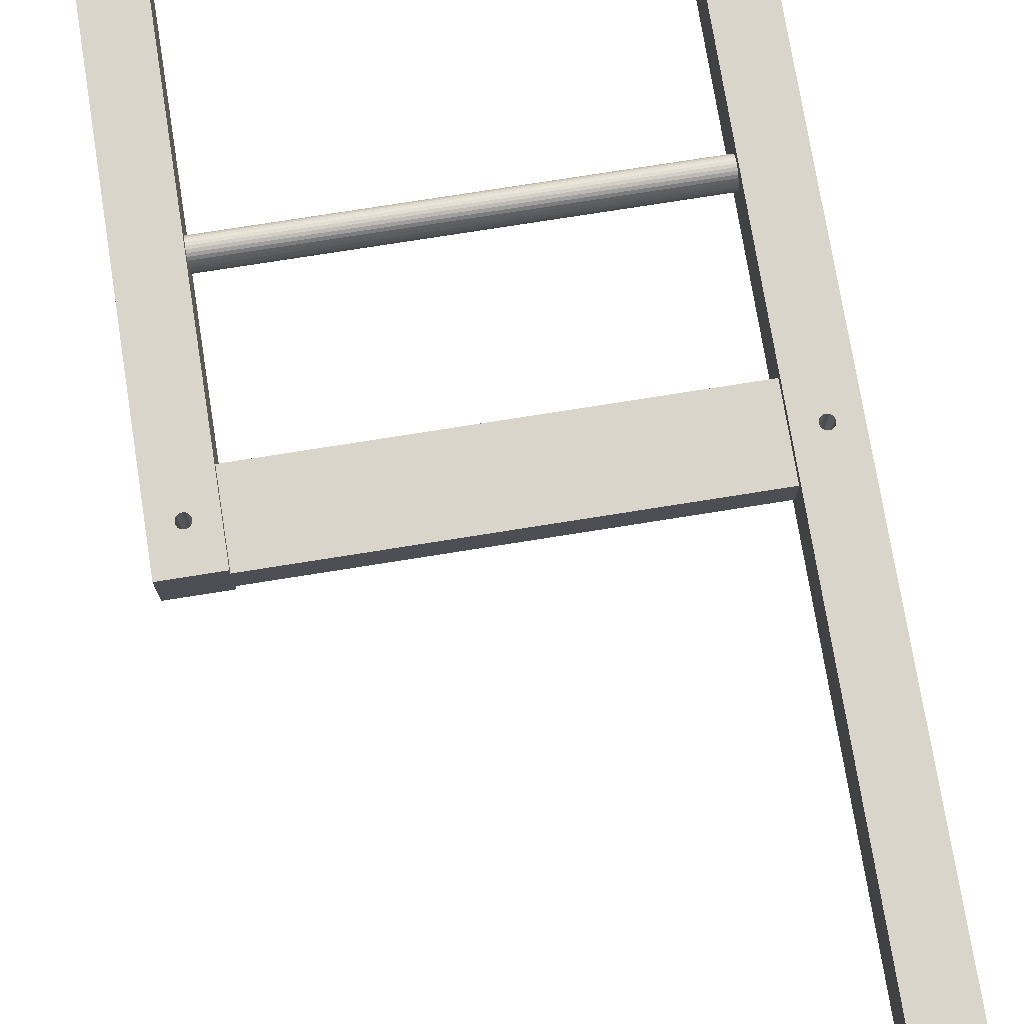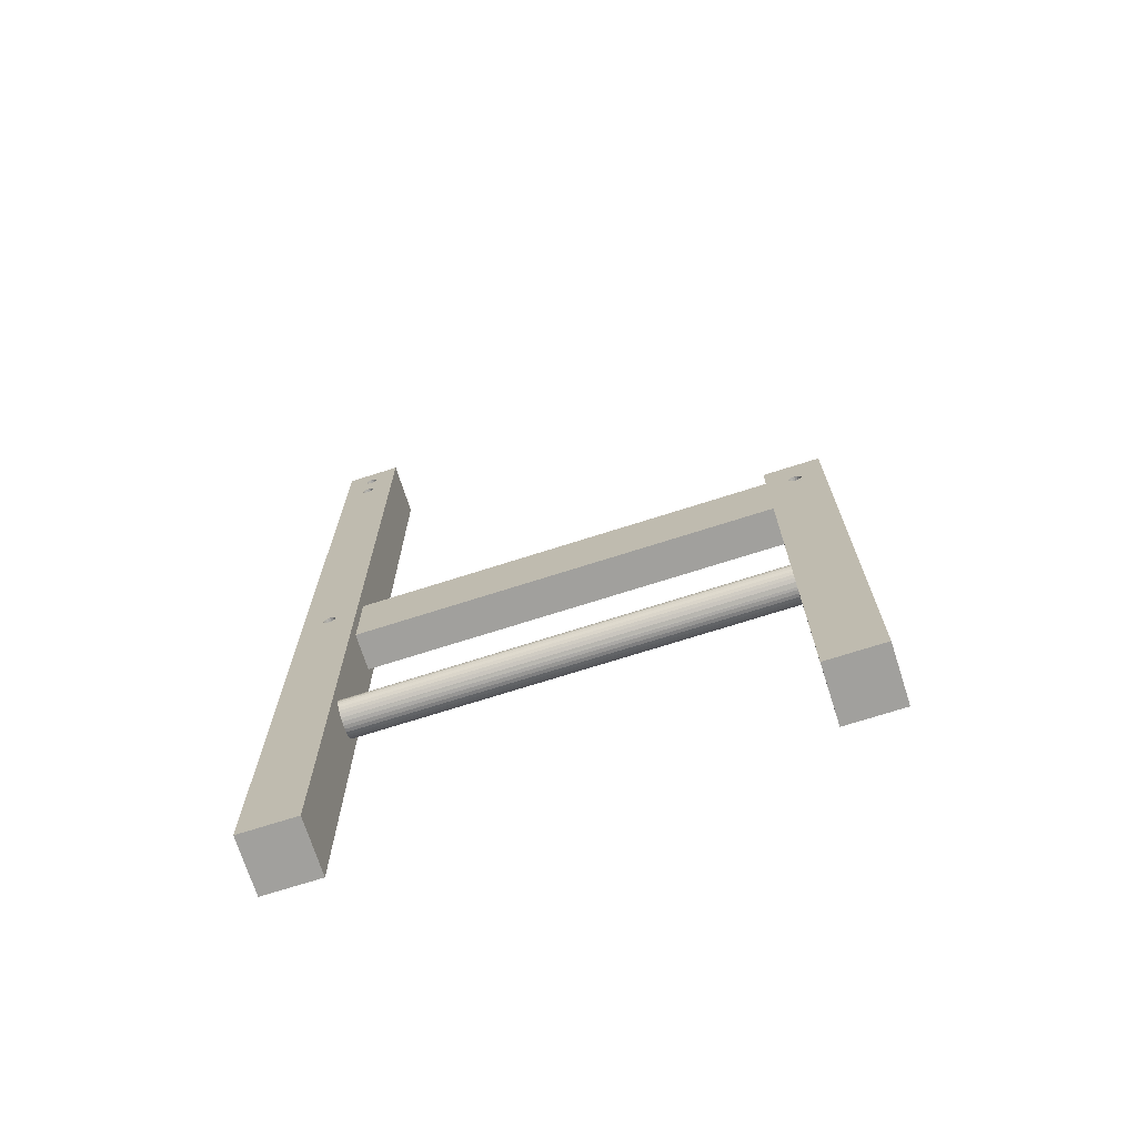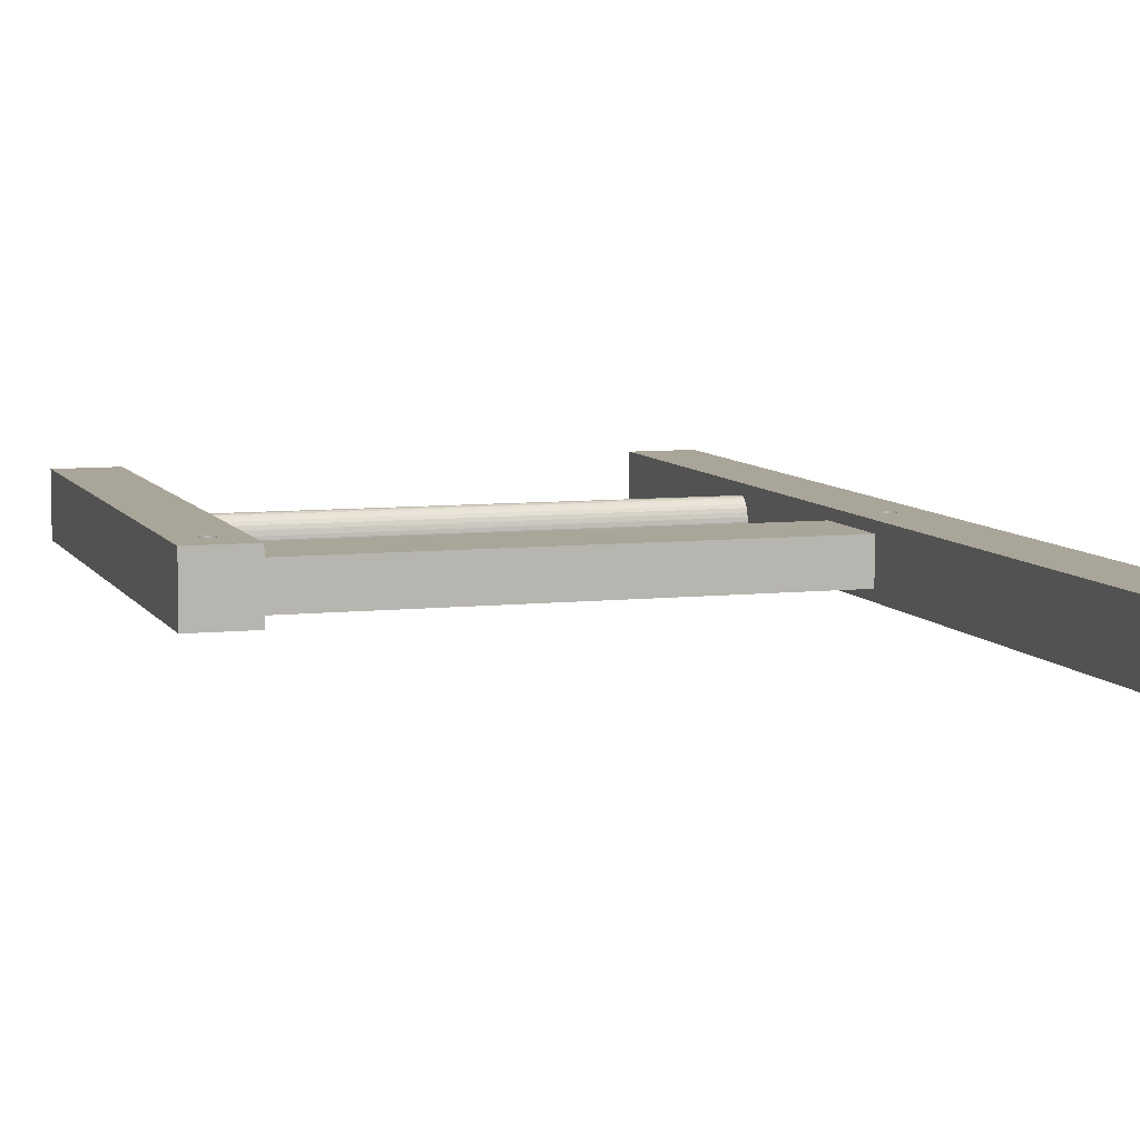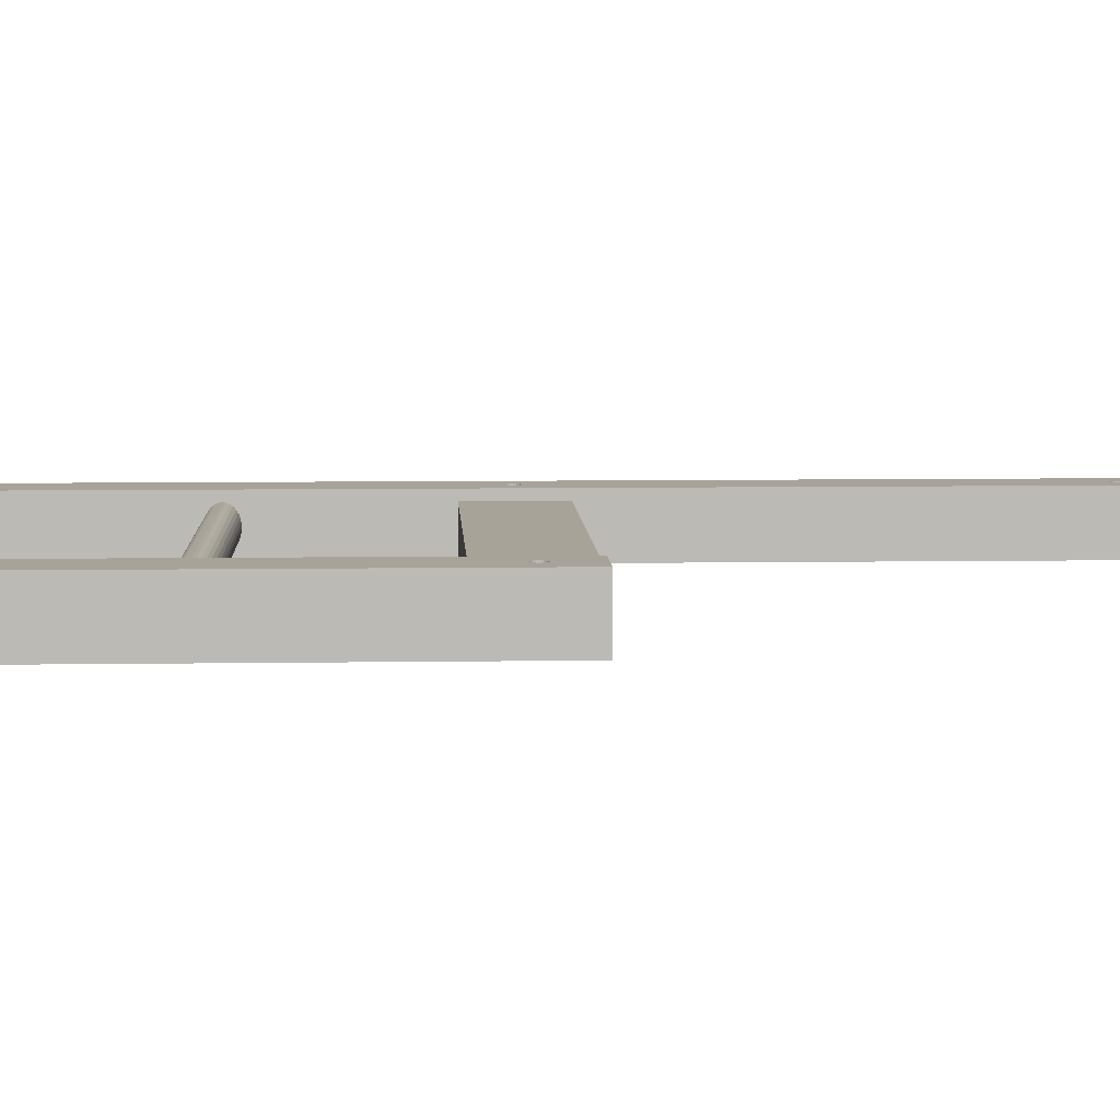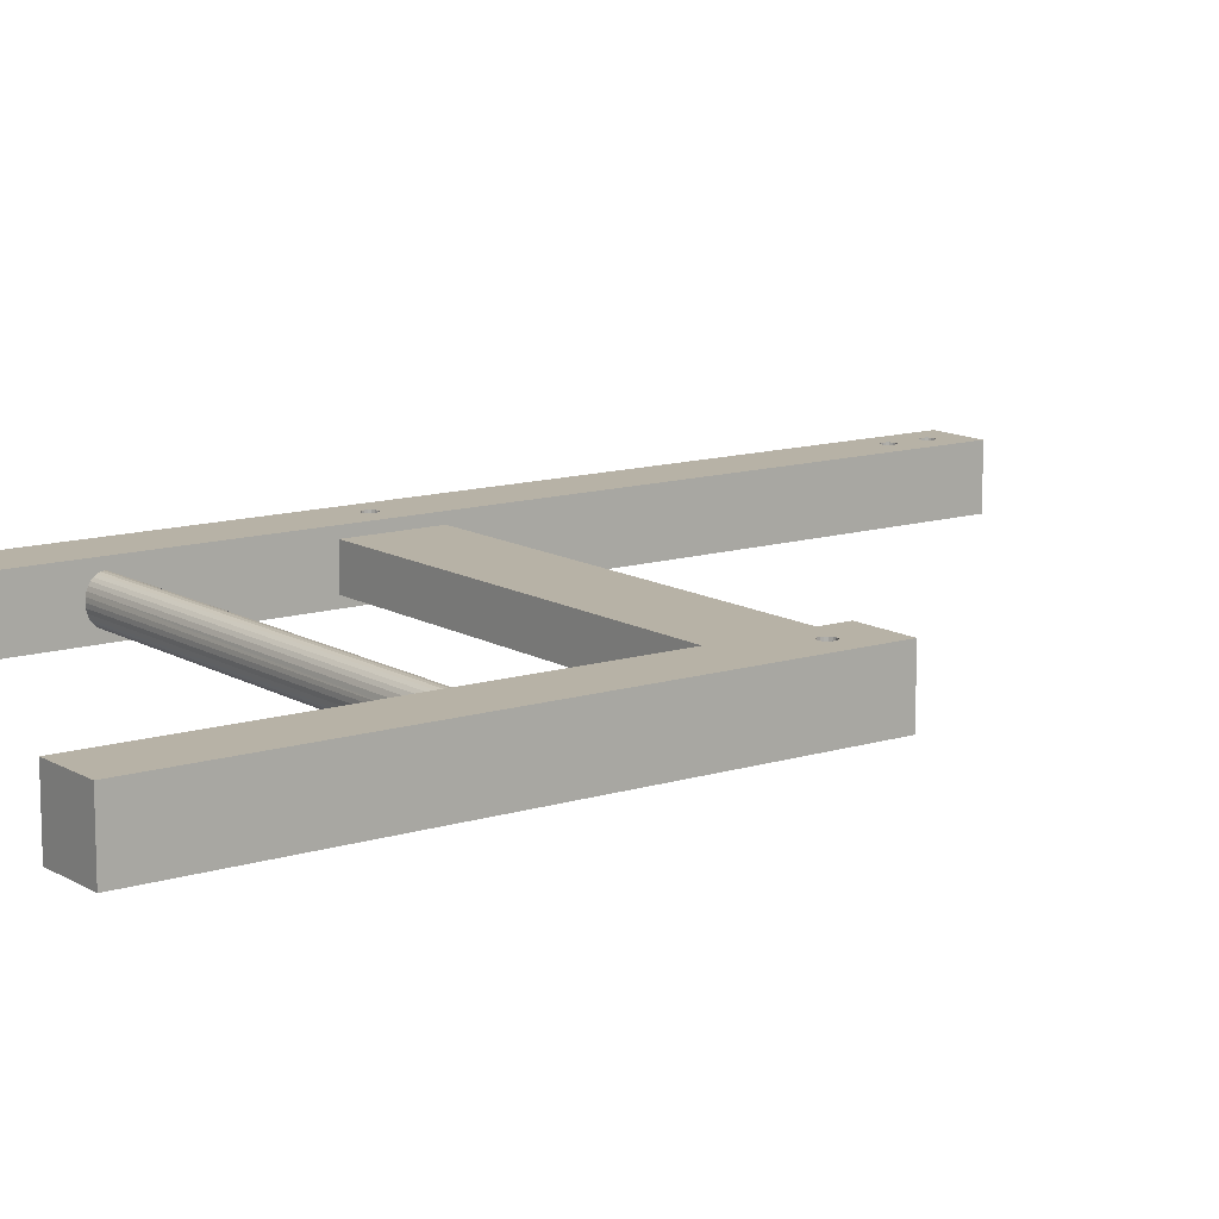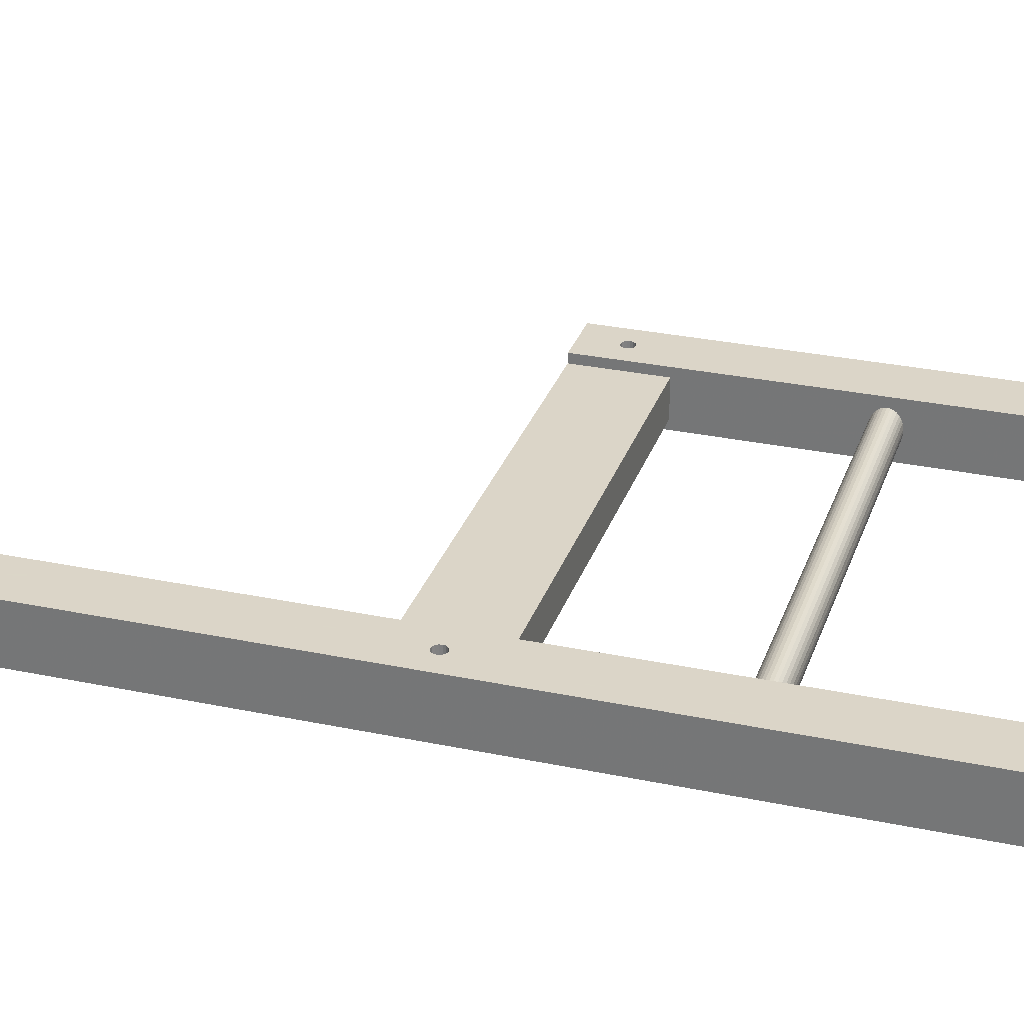
<metadata>
{"format":"obj","ext":"obj","renderer":"f3d","projection":"perspective","resolution":1024,"background":"white","views":[{"elev":74.3,"azim":170.9,"up":"+Z"},{"elev":-71.7,"azim":17.7,"up":"+Y"},{"elev":7.4,"azim":162.4,"up":"+Z"},{"elev":6.9,"azim":87.3,"up":"+Z"},{"elev":12.3,"azim":53.7,"up":"+Z"},{"elev":29.6,"azim":-72.8,"up":"+Z"}]}
</metadata>
<code>
v -104.5 4.023 -0.001
v -92 -16 -0.001
v -103.8 5.159 -0.001
v -105.7 3.264 -0.001
v -109.5 4.023 -0.001
v -122 -249 -0.001
v -108.3 3.264 -0.001
v -110.2 5.159 -0.001
v -103.8 7.841 -0.001
v -103.8 269.2 -0.001
v -104.5 8.977 -0.001
v -105.7 267.3 -0.001
v -105.7 9.736 -0.001
v -107 10 -0.001
v -103.5 6.5 -0.001
v -92 287 -0.001
v -107 2.997 -0.001
v -122 29 -0.001
v -110.5 6.5 -0.001
v -109.5 8.977 -0.001
v -108.3 9.736 -0.001
v -92 -249 30
v -92 -113.8 22.07
v -92 -114.7 20.63
v 146.7 9.736 -0.001
v 133 29 -0.001
v 145.5 8.977 -0.001
v -92 -249 -0.001
v -92 -110 5.192
v -92 -108.5 4.999
v 148 10 -0.001
v 163 29 -0.001
v -92 -112.7 6.685
v -92 -111.4 5.761
v 151.2 7.841 -0.001
v 150.5 8.977 -0.001
v -92 -113.8 7.929
v 150.5 4.023 -0.001
v 163 -249 -0.001
v 151.2 5.159 -0.001
v 149.3 3.264 -0.001
v 144.8 5.159 -0.001
v 133 -16 -0.001
v 145.5 4.023 -0.001
v 149.3 9.736 -0.001
v 151.5 6.5 -0.001
v -92 -101.1 16.95
v -92 -16 25
v -92 -101 15
v 148 2.997 -0.001
v 146.7 3.264 -0.001
v 133 -249 -0.001
v 144.8 7.841 -0.001
v 144.5 6.5 -0.001
v 163 -249 30
v 163 29 30
v -92 -101.1 13.05
v -92 -101.6 11.17
v -92 29 4.999
v -92 -16 4.999
v -92 -102.3 9.444
v -110.2 7.841 -0.001
v -109.5 8.977 30
v -108.3 9.736 30
v -92 -103.2 7.929
v -92 -104.3 6.685
v -92 -105.6 5.761
v -103.5 6.5 30
v -92 -107 5.192
v -92 -114.7 9.366
v -92 -115.4 11.17
v -92 -115.9 13.05
v -92 -116 15
v 133 29 4.999
v 133 -16 4.999
v -92 -115.4 18.83
v -92 -115.9 16.95
v 144.8 7.841 30
v 133 -16 25
v -92 287 30
v -122 287 30
v -122 287 -0.001
v 148 10 30
v 150.5 8.977 30
v -108.3 273.7 -0.001
v -109.5 273 -0.001
v 151.2 7.841 30
v -103.8 271.8 -0.001
v -104.5 273 -0.001
v 151.2 5.159 30
v -104.5 268 -0.001
v 148 2.997 30
v -108.3 267.3 -0.001
v -109.5 268 -0.001
v -110.2 269.2 -0.001
v -105.7 273.7 -0.001
v -107 274 -0.001
v -107 267 -0.001
v 144.8 5.159 30
v -103.5 270.5 -0.001
v -110.2 271.8 -0.001
v -110.5 270.5 -0.001
v -92 29 25
v 133 29 30
v 146.7 9.736 30
v 145.5 8.977 30
v -109.5 273 30
v -110.2 271.8 30
v 151.5 6.5 30
v -103.8 269.2 30
v -104.3 251.8 30
v -104.5 268 30
v 144.5 6.5 30
v 133 -16 30
v 149.3 9.736 30
v 150.5 4.023 30
v 149.3 3.264 30
v -109.5 268 30
v -110 253 30
v -110.2 269.2 30
v 146.7 3.264 30
v 145.5 4.023 30
v -110.5 270.5 30
v -107 274 30
v -105.7 273.7 30
v -104.5 273 30
v -103.8 271.8 30
v -107.5 254 30
v -108.3 267.3 30
v -107 267 30
v -106.2 253.7 30
v -105.7 267.3 30
v -105 253 30
v -108.8 247.3 30
v -103.8 7.841 30
v -92 2.997 30
v -104.5 4.023 30
v -92 -116 30
v -105.7 3.264 30
v -110.2 5.159 30
v -122 -249 30
v -110.5 6.5 30
v -107 10 30
v -106.2 247.3 30
v -105.7 9.736 30
v -105 248 30
v -104.5 8.977 30
v -104 250.5 30
v -103.8 5.159 30
v -104.3 249.2 30
v -108.3 3.264 30
v -107 2.997 30
v -109.5 4.023 30
v -110.2 7.841 30
v -110 248 30
v -107.5 247 30
v 133 29 25
v 133 -249 30
v -108.8 253.7 30
v -103.5 270.5 30
v 133 -115.9 13.05
v 133 -116 15
v 133 -115.9 16.38
v -110.7 251.8 30
v -110.7 249.2 30
v -111 250.5 30
v 133 -108.5 4.999
v -108.3 273.7 30
v -92 -104.3 23.32
v -92 -103.2 22.07
v -92 -101.6 18.83
v 133 -101.1 13.05
v 133 -101 15
v 133 -101.1 16.38
v 133 -102.3 20.56
v 133 -101.6 18.83
v 133 -103.2 22.07
v 133 -104.3 23.32
v -92 -108.5 25
v -92 -110 24.81
v -92 -107 24.81
v 133 -108.5 25
v 133 -107 24.81
v 133 -113.8 22.07
v 133 -114.7 20.63
v 133 -112.7 23.32
v 133 -111.4 24.24
v 133 -110 24.81
v 133 -105.6 24.24
v -108.8 253.7 14
v -110 253 14
v -107.5 254 14
v -106.2 253.7 14
v -105 253 14
v -104.3 251.8 14
v -104 250.5 14
v -104.3 249.2 14
v -105 248 14
v -106.2 247.3 14
v -107.5 247 14
v -108.8 247.3 14
v -110 248 14
v -110.7 249.2 14
v 133 -115.4 18.83
v -110.7 251.8 14
v -111 250.5 14
v 133 -111.4 5.761
v 133 -112.7 6.685
v 133 -110 5.192
v 133 -113.8 7.929
v -92 -112.7 23.32
v -92 -111.4 24.24
v -92 -105.6 24.24
v -92 -102.3 20.56
v 133 -101.6 11.17
v 133 -102.3 9.444
v 133 -103.2 7.929
v 133 -104.3 6.685
v 133 -105.6 5.761
v 133 -107 5.192
v 133 -114.7 9.366
v 133 -115.4 11.17
f 1 2 3
f 2 1 4
f 5 6 7
f 6 5 8
f 9 10 11
f 11 12 13
f 13 12 14
f 2 15 3
f 2 9 15
f 9 2 16
f 2 4 17
f 6 17 7
f 2 17 6
f 18 8 19
f 8 18 6
f 18 20 21
f 22 23 24
f 25 26 27
f 28 29 30
f 31 32 26
f 28 33 34
f 28 34 29
f 35 32 36
f 33 28 37
f 38 39 40
f 39 38 41
f 42 43 44
f 32 31 45
f 31 26 25
f 40 32 46
f 32 40 39
f 32 35 46
f 32 45 36
f 47 48 49
f 39 41 50
f 50 43 39
f 43 50 51
f 39 43 52
f 53 27 26
f 54 26 43
f 43 42 54
f 43 51 44
f 26 54 53
f 32 55 56
f 55 32 39
f 57 2 58
f 2 59 16
f 59 2 60
f 58 2 61
f 62 63 20
f 20 64 21
f 65 2 66
f 2 67 66
f 9 68 15
f 69 67 2
f 3 15 68
f 30 69 2
f 37 28 70
f 71 70 28
f 72 71 28
f 73 72 28
f 26 74 75
f 43 26 75
f 22 76 77
f 54 78 53
f 79 75 60
f 48 79 60
f 27 53 78
f 16 80 81
f 16 81 82
f 25 83 31
f 45 31 83
f 45 84 36
f 85 82 86
f 84 87 35
f 36 84 35
f 46 35 87
f 88 16 89
f 46 90 40
f 38 40 90
f 91 11 10
f 12 11 91
f 50 41 92
f 51 50 92
f 18 93 94
f 18 94 95
f 96 89 16
f 96 16 97
f 97 82 85
f 18 98 93
f 18 12 98
f 18 14 12
f 44 99 42
f 14 18 21
f 42 99 54
f 10 9 16
f 100 10 16
f 16 88 100
f 60 75 74
f 59 60 74
f 86 82 101
f 101 82 102
f 95 82 18
f 82 95 102
f 82 97 16
f 59 103 80
f 16 59 80
f 104 105 106
f 81 107 108
f 56 90 109
f 110 111 112
f 113 114 104
f 83 105 104
f 83 56 115
f 115 56 84
f 56 83 104
f 56 87 84
f 90 56 55
f 90 55 116
f 116 55 117
f 56 109 87
f 118 119 120
f 117 55 92
f 121 114 122
f 92 114 121
f 120 81 123
f 114 92 55
f 114 113 99
f 78 113 104
f 104 106 78
f 124 81 80
f 125 124 80
f 126 125 80
f 126 80 127
f 113 78 54
f 106 27 78
f 128 129 130
f 27 105 25
f 105 27 106
f 131 132 133
f 83 25 105
f 133 112 111
f 115 45 83
f 84 45 115
f 109 46 87
f 90 46 109
f 116 38 90
f 38 117 41
f 117 38 116
f 92 41 117
f 121 51 92
f 51 122 44
f 122 51 121
f 99 44 122
f 99 113 54
f 63 134 64
f 135 136 68
f 137 138 139
f 140 141 142
f 143 144 145
f 145 146 147
f 136 148 80
f 68 136 149
f 136 137 149
f 136 150 148
f 138 151 152
f 138 153 151
f 138 140 153
f 140 138 141
f 142 141 81
f 154 142 81
f 154 155 63
f 64 156 143
f 114 99 122
f 103 136 80
f 48 136 103
f 81 141 18
f 142 154 19
f 64 143 14
f 145 14 143
f 145 147 11
f 147 9 11
f 137 139 4
f 17 4 139
f 152 17 139
f 17 151 7
f 151 17 152
f 153 7 151
f 142 8 140
f 79 157 104
f 114 79 104
f 103 79 48
f 157 79 103
f 62 19 154
f 63 62 154
f 64 20 63
f 14 21 64
f 145 13 14
f 11 13 145
f 9 147 135
f 68 9 135
f 149 3 68
f 3 137 1
f 137 3 149
f 4 1 137
f 7 153 5
f 8 5 153
f 140 8 153
f 8 142 19
f 22 6 141
f 141 138 22
f 141 6 18
f 6 22 28
f 52 158 55
f 39 52 55
f 28 2 6
f 130 131 128
f 132 131 130
f 129 128 159
f 129 159 118
f 112 133 132
f 111 80 148
f 147 136 135
f 146 136 147
f 146 145 144
f 134 63 155
f 156 64 134
f 144 143 156
f 22 73 28
f 22 77 73
f 160 127 80
f 110 160 80
f 80 111 110
f 136 146 150
f 52 161 162
f 158 162 163
f 119 118 159
f 120 119 164
f 61 2 65
f 30 2 28
f 2 57 60
f 165 154 166
f 155 154 165
f 43 167 52
f 108 123 81
f 81 168 107
f 81 124 168
f 55 158 114
f 166 154 81
f 164 166 81
f 120 164 81
f 138 152 139
f 18 82 81
f 123 108 101
f 102 123 101
f 169 48 170
f 171 48 47
f 49 48 60
f 60 57 49
f 48 138 136
f 108 107 86
f 101 108 86
f 107 168 85
f 86 107 85
f 75 172 43
f 173 75 79
f 79 174 173
f 174 79 114
f 114 175 176
f 177 175 114
f 177 114 178
f 138 137 136
f 168 124 97
f 85 168 97
f 124 125 96
f 97 124 96
f 22 24 76
f 138 179 180
f 138 181 179
f 138 48 181
f 125 126 89
f 96 125 89
f 126 127 88
f 89 126 88
f 114 182 183
f 158 182 114
f 184 158 185
f 127 160 100
f 88 127 100
f 160 110 10
f 100 160 10
f 186 158 184
f 187 158 186
f 110 112 91
f 10 110 91
f 112 132 12
f 91 112 12
f 98 12 132
f 130 98 132
f 129 98 130
f 98 129 93
f 188 158 187
f 158 188 182
f 129 118 94
f 93 129 94
f 118 120 95
f 94 118 95
f 95 123 102
f 123 95 120
f 114 183 189
f 119 159 190
f 191 119 190
f 159 128 192
f 190 159 192
f 128 131 193
f 192 128 193
f 178 114 189
f 131 133 194
f 193 131 194
f 133 111 195
f 194 133 195
f 111 148 196
f 195 111 196
f 148 150 197
f 196 148 197
f 150 146 198
f 197 150 198
f 146 144 199
f 198 146 199
f 200 199 144
f 156 200 144
f 156 134 201
f 200 156 201
f 174 114 176
f 134 155 202
f 201 134 202
f 155 203 202
f 203 155 165
f 185 158 204
f 163 204 158
f 195 193 194
f 193 195 196
f 192 193 196
f 190 192 196
f 191 190 196
f 196 205 191
f 202 203 196
f 201 202 196
f 200 201 196
f 199 200 196
f 199 197 198
f 197 199 196
f 166 164 205
f 206 166 205
f 164 191 205
f 191 164 119
f 206 203 165
f 166 206 165
f 52 207 208
f 167 209 52
f 206 196 203
f 196 206 205
f 32 74 26
f 207 52 209
f 74 32 56
f 56 157 74
f 157 56 104
f 74 157 103
f 59 74 103
f 210 52 208
f 62 20 18
f 19 62 18
f 138 211 23
f 23 22 138
f 212 138 180
f 138 212 211
f 181 48 213
f 213 48 169
f 170 48 214
f 214 48 171
f 172 75 173
f 215 43 172
f 216 43 215
f 217 43 216
f 218 43 217
f 219 43 218
f 220 43 219
f 43 220 167
f 221 52 210
f 222 52 221
f 161 52 222
f 162 158 52
f 174 47 173
f 220 67 69
f 167 220 69
f 211 184 23
f 171 47 176
f 37 221 210
f 188 212 180
f 176 214 171
f 185 24 184
f 176 47 174
f 184 24 23
f 184 211 186
f 186 212 187
f 212 188 187
f 188 179 182
f 183 182 179
f 189 183 213
f 169 189 213
f 178 170 177
f 170 178 169
f 175 177 170
f 73 163 162
f 163 76 204
f 76 163 77
f 185 204 76
f 30 167 69
f 161 73 162
f 207 209 34
f 207 33 208
f 208 37 210
f 172 173 57
f 215 57 58
f 215 61 216
f 67 218 66
f 57 215 172
f 61 215 58
f 66 217 65
f 218 67 219
f 67 220 219
f 209 167 30
f 33 207 34
f 33 37 208
f 170 214 175
f 214 176 175
f 217 61 65
f 217 66 218
f 71 221 70
f 221 71 222
f 71 161 222
f 161 71 72
f 72 73 161
f 173 47 49
f 49 57 173
f 61 217 216
f 189 169 178
f 70 221 37
f 209 30 29
f 77 163 73
f 29 34 209
f 76 24 185
f 211 212 186
f 179 188 180
f 183 179 181
f 213 183 181

</code>
